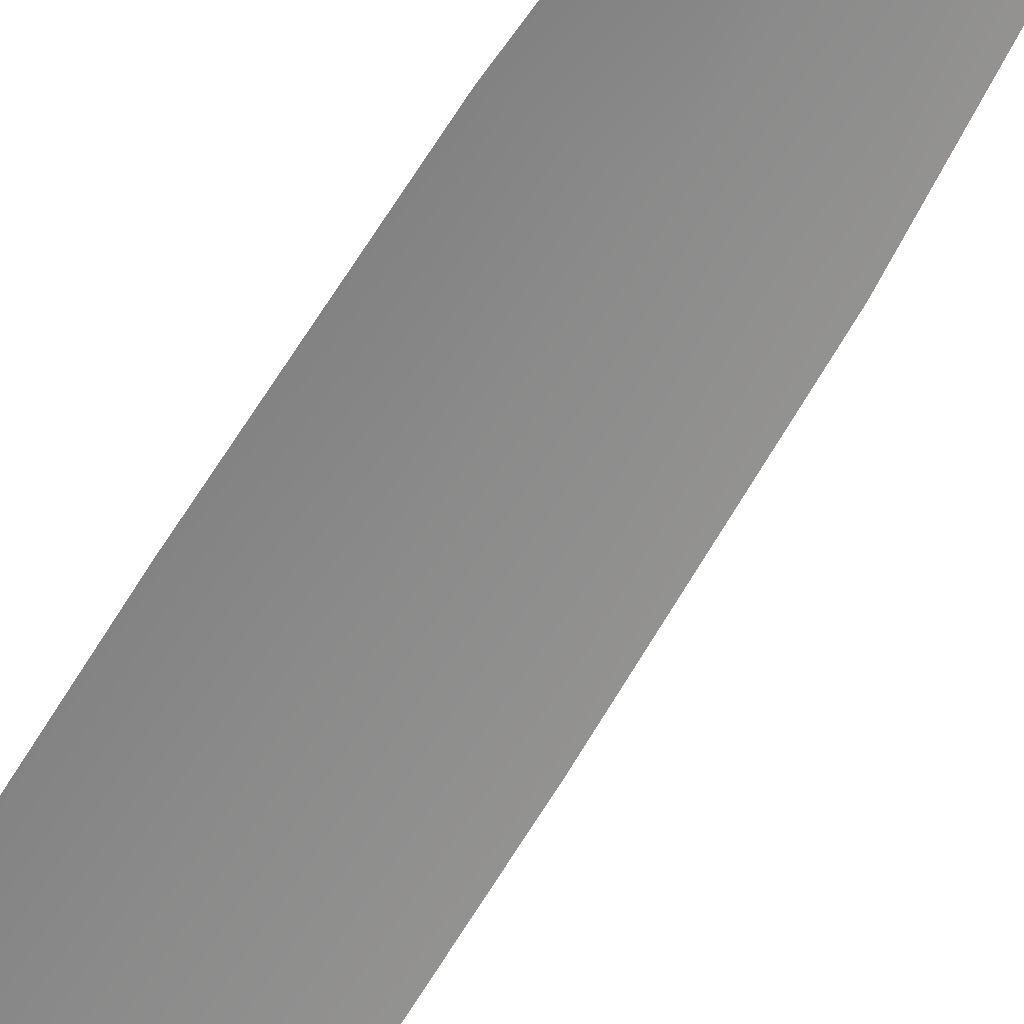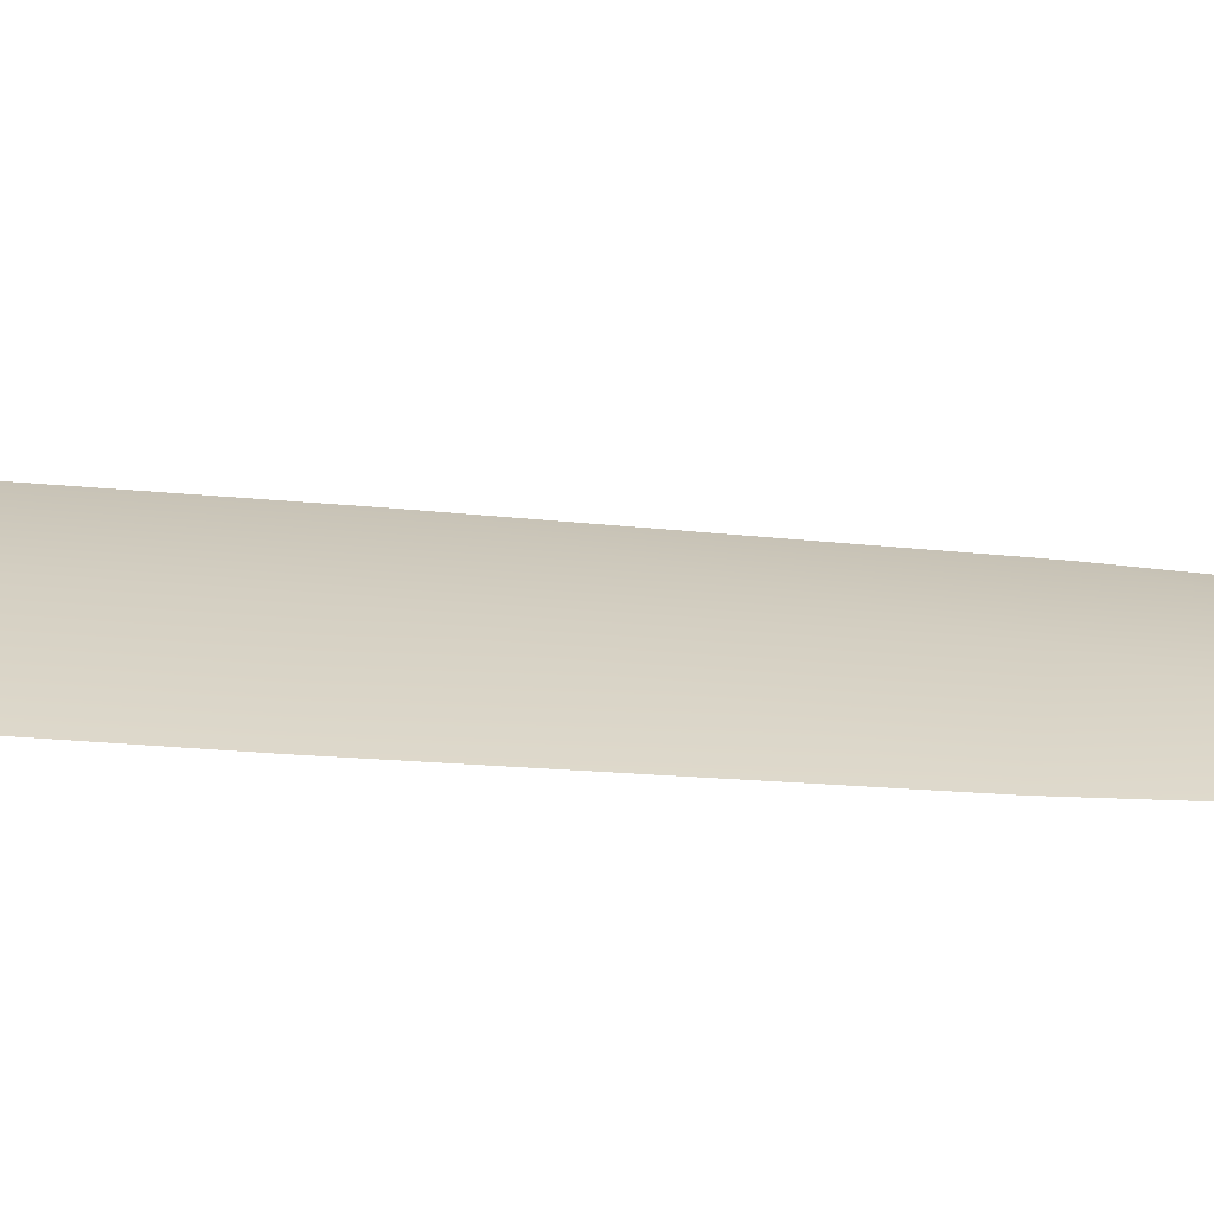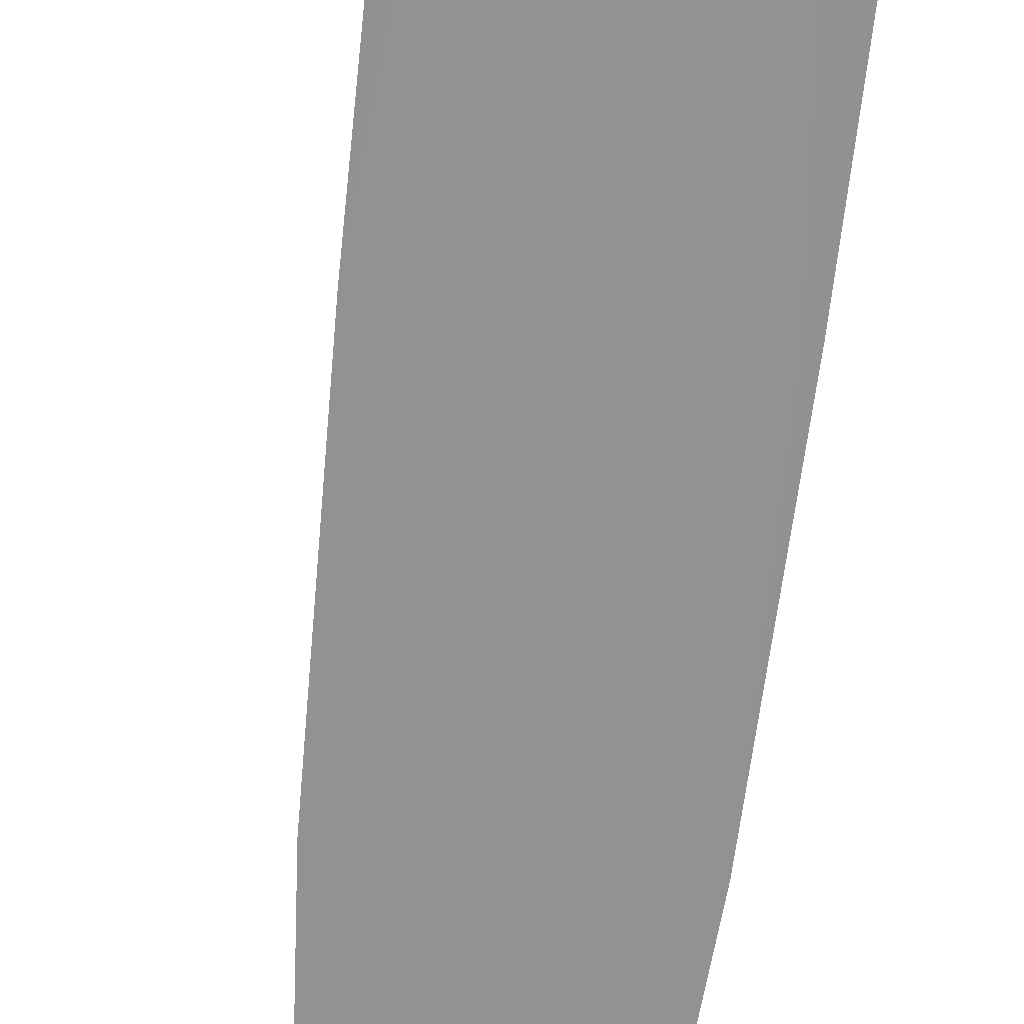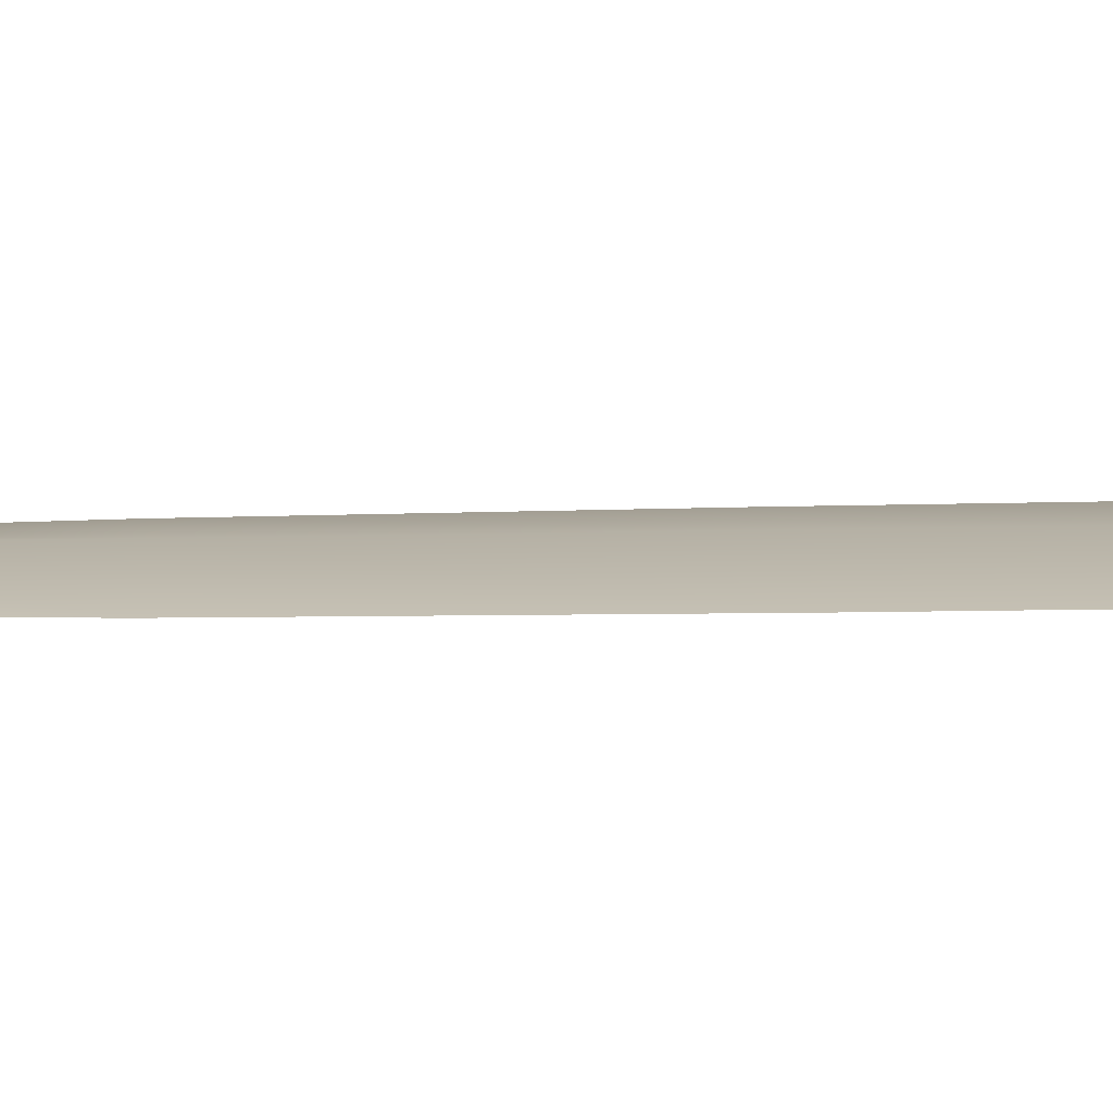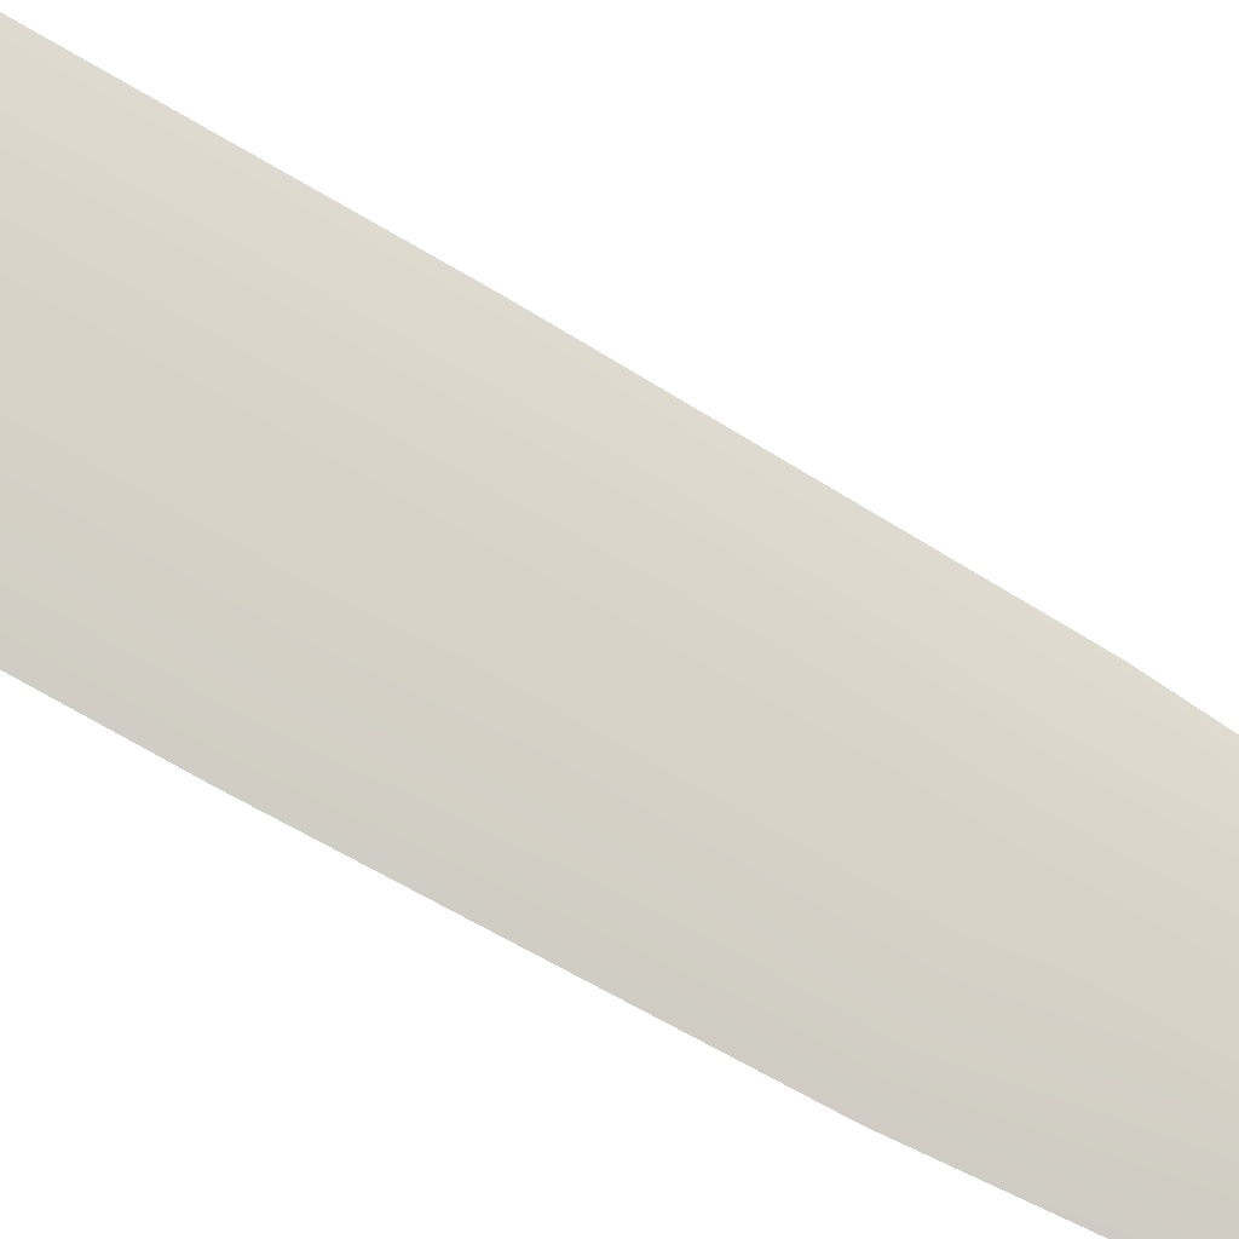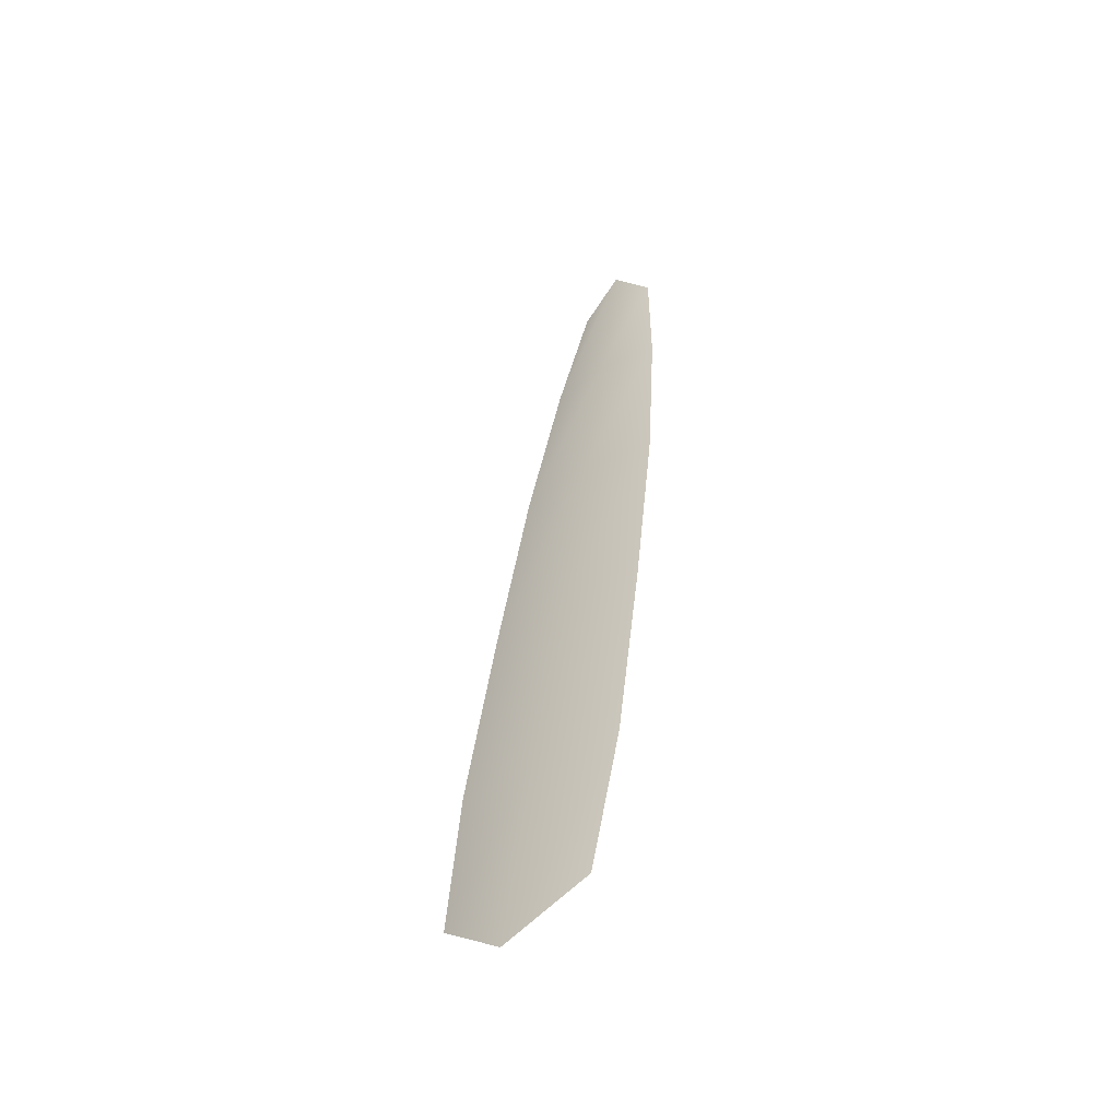
<metadata>
{"format":"obj","ext":"obj","renderer":"f3d","projection":"perspective","resolution":1024,"background":"white","views":[{"elev":-64.0,"azim":-38.8,"up":"+Y"},{"elev":25.6,"azim":-89.4,"up":"+Y"},{"elev":-66.4,"azim":165.6,"up":"+Y"},{"elev":11.8,"azim":78.1,"up":"+Y"},{"elev":77.0,"azim":-68.5,"up":"+Y"},{"elev":-54.9,"azim":-143.7,"up":"+Z"}]}
</metadata>
<code>
o feather_tail_secondary_004
v 0.001987 0.02227 -0.04396
v -0.001326 0.02227 -0.04443
v 9.8e-05 0.02263 -0.04257
v 0.0035 0.02227 -0.04926
v 0.005057 0.02227 -0.05621
v -0.000859 0.02227 -0.05705
v -0.001302 0.02227 -0.04994
v 0.001099 0.02263 -0.0496
v 0.002099 0.02263 -0.05663
v 0.008128 0.02227 -0.07819
v 0.007658 0.02227 -0.07213
v 0.006429 0.02227 -0.06416
v 4.2e-05 0.02227 -0.06507
v 0.001086 0.02227 -0.07307
v 0.002323 0.02227 -0.07901
v 0.005508 0.02263 -0.08059
v 0.004372 0.02263 -0.0726
v 0.003235 0.02263 -0.06461
f 3 1 4 8
f 8 4 5 9
f 2 3 8 7
f 7 8 9 6
f 9 5 12 18
f 18 12 11 17
f 17 11 10 16
f 6 9 18 13
f 13 18 17 14
f 14 17 16 15

</code>
